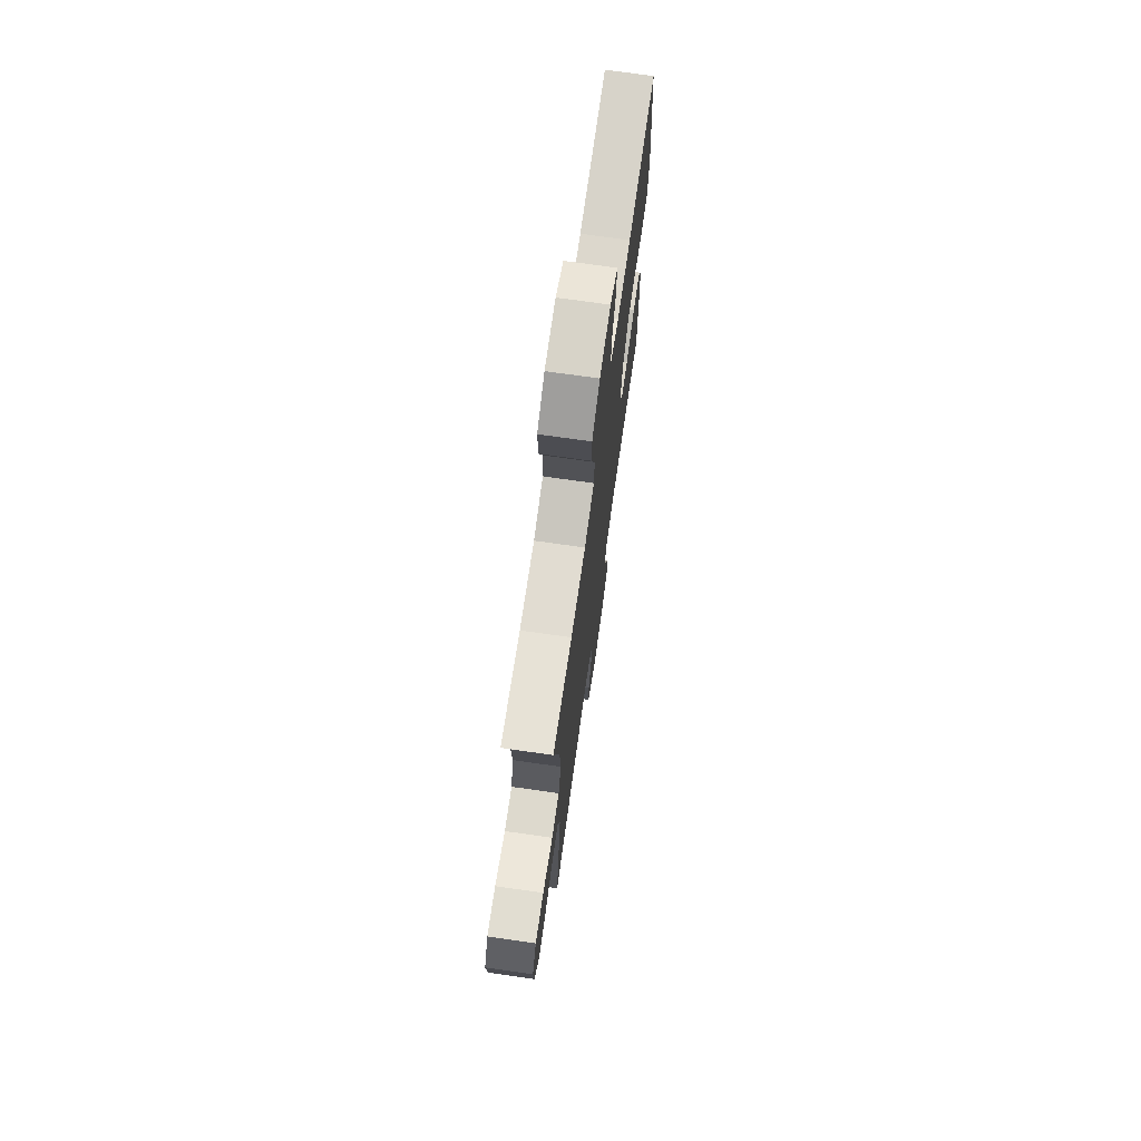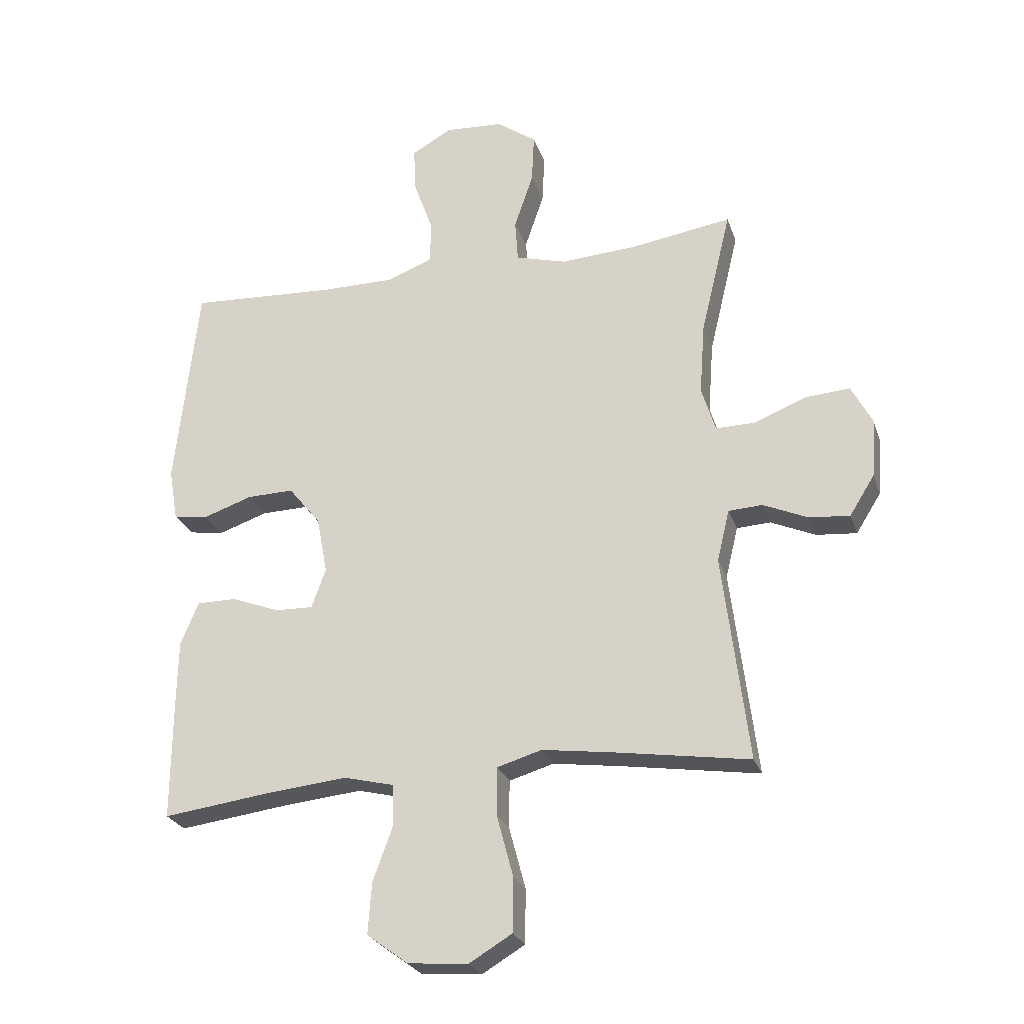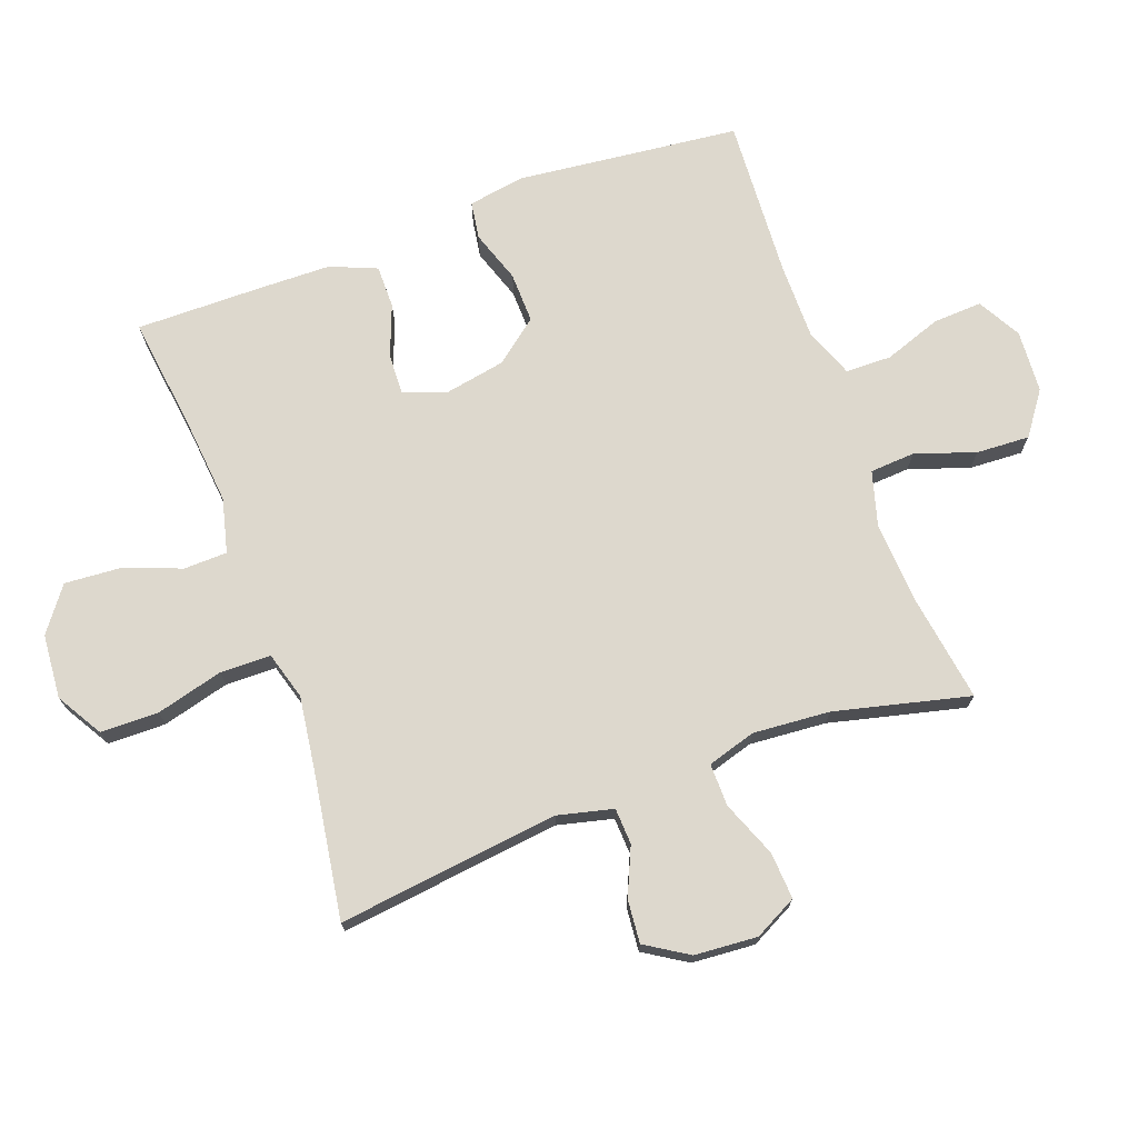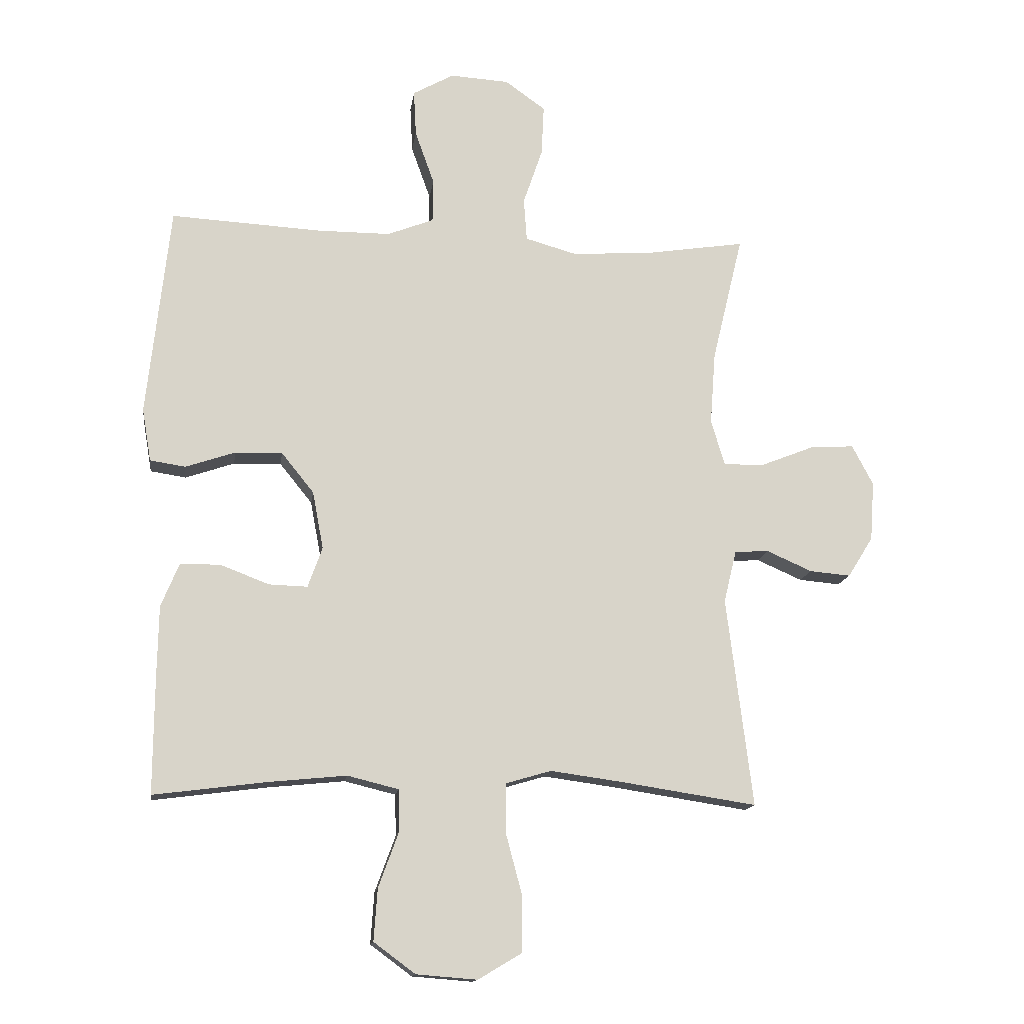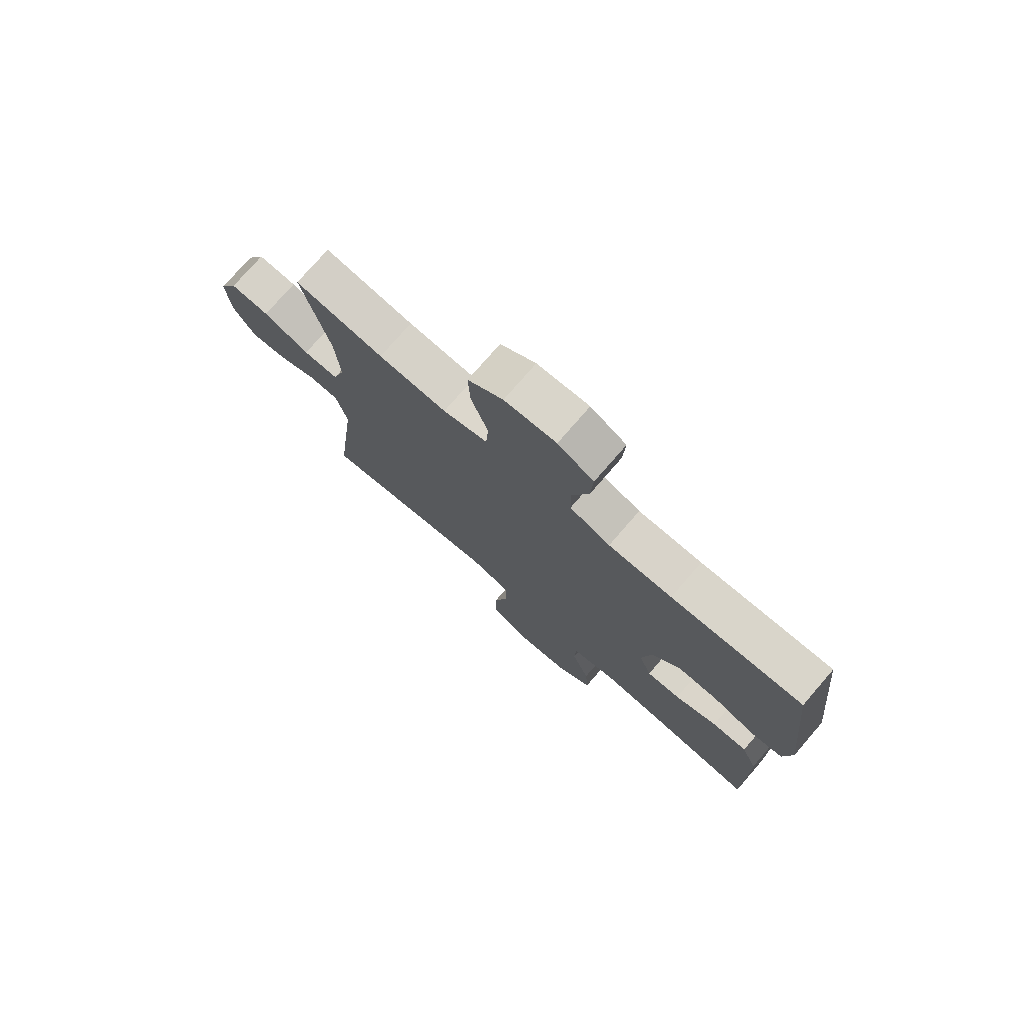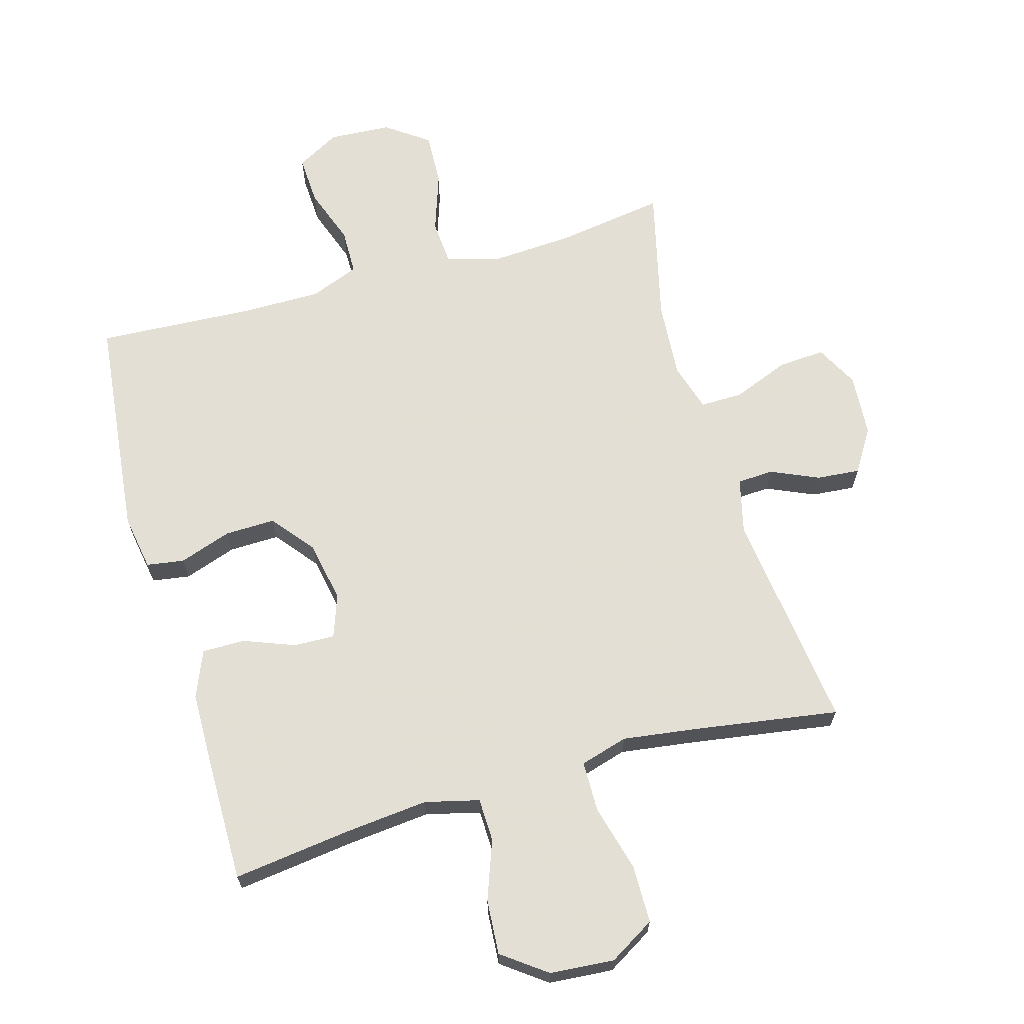
<metadata>
{"format":"obj","ext":"obj","renderer":"f3d","projection":"perspective","resolution":1024,"background":"white","views":[{"elev":72.9,"azim":-81.9,"up":"+Z"},{"elev":-25.6,"azim":-163.4,"up":"+Z"},{"elev":72.3,"azim":-110.0,"up":"+Y"},{"elev":-14.3,"azim":172.3,"up":"+Z"},{"elev":76.0,"azim":40.9,"up":"+Z"},{"elev":66.3,"azim":164.1,"up":"+Y"}]}
</metadata>
<code>
v -0.5 0.07 0.5
v -0.331 0.07 0.474
v -0.201 0.07 0.466
v -0.116 0.07 0.49
v -0.111 0.07 0.561
v -0.143 0.07 0.655
v -0.147 0.07 0.739
v -0.08 0.07 0.787
v 0.018 0.07 0.793
v 0.086 0.07 0.755
v 0.082 0.07 0.678
v 0.05 0.07 0.588
v 0.051 0.07 0.516
v 0.128 0.07 0.486
v 0.249 0.07 0.486
v 0.5 0.07 0.5
v 0.538 0.07 0.149
v 0.523 0.07 0.061
v 0.464 0.07 0.052
v 0.382 0.07 0.08
v 0.303 0.07 0.082
v 0.249 0.07 0.015
v 0.231 0.07 -0.081
v 0.255 0.07 -0.148
v 0.319 0.07 -0.146
v 0.4 0.07 -0.115
v 0.467 0.07 -0.115
v 0.497 0.07 -0.188
v 0.499 0.07 -0.304
v 0.5 0.07 -0.5
v 0.314 0.07 -0.476
v 0.183 0.07 -0.463
v 0.098 0.07 -0.484
v 0.096 0.07 -0.552
v 0.13 0.07 -0.645
v 0.136 0.07 -0.731
v 0.067 0.07 -0.782
v -0.034 0.07 -0.79
v -0.106 0.07 -0.747
v -0.107 0.07 -0.656
v -0.079 0.07 -0.551
v -0.08 0.07 -0.471
v -0.155 0.07 -0.449
v -0.272 0.07 -0.465
v -0.5 0.07 -0.5
v -0.457 0.07 -0.152
v -0.478 0.07 -0.065
v -0.535 0.07 -0.062
v -0.61 0.07 -0.095
v -0.678 0.07 -0.101
v -0.72 0.07 -0.034
v -0.727 0.07 0.065
v -0.692 0.07 0.132
v -0.618 0.07 0.127
v -0.53 0.07 0.092
v -0.463 0.07 0.091
v -0.44 0.07 0.167
v -0.449 0.07 0.288
v -0.5 0 0.5
v -0.331 0 0.474
v -0.201 0 0.466
v -0.116 0 0.49
v -0.111 0 0.561
v -0.143 0 0.655
v -0.147 0 0.739
v -0.08 0 0.787
v 0.018 0 0.793
v 0.086 0 0.755
v 0.082 0 0.678
v 0.05 0 0.588
v 0.051 0 0.516
v 0.128 0 0.486
v 0.249 0 0.486
v 0.5 0 0.5
v 0.538 0 0.149
v 0.523 0 0.061
v 0.464 0 0.052
v 0.382 0 0.08
v 0.303 0 0.082
v 0.249 0 0.015
v 0.231 0 -0.081
v 0.255 0 -0.148
v 0.319 0 -0.146
v 0.4 0 -0.115
v 0.467 0 -0.115
v 0.497 0 -0.188
v 0.499 0 -0.304
v 0.5 0 -0.5
v 0.314 0 -0.476
v 0.183 0 -0.463
v 0.098 0 -0.484
v 0.096 0 -0.552
v 0.13 0 -0.645
v 0.136 0 -0.731
v 0.067 0 -0.782
v -0.034 0 -0.79
v -0.106 0 -0.747
v -0.107 0 -0.656
v -0.079 0 -0.551
v -0.08 0 -0.471
v -0.155 0 -0.449
v -0.272 0 -0.465
v -0.5 0 -0.5
v -0.457 0 -0.152
v -0.478 0 -0.065
v -0.535 0 -0.062
v -0.61 0 -0.095
v -0.678 0 -0.101
v -0.72 0 -0.034
v -0.727 0 0.065
v -0.692 0 0.132
v -0.618 0 0.127
v -0.53 0 0.092
v -0.463 0 0.091
v -0.44 0 0.167
v -0.449 0 0.288
f 53 54 55
f 52 53 55
f 51 52 55
f 50 51 55
f 49 50 55
f 48 49 55
f 47 48 55 56
f 46 47 56 57
f 44 45 46
f 43 44 46 57
f 39 40 41
f 38 39 41
f 37 38 41
f 36 37 41
f 35 36 41
f 34 35 41
f 33 34 41 42
f 43 57 58
f 42 43 58
f 33 42 58
f 32 33 58
f 29 30 31
f 28 29 31
f 27 28 31
f 26 27 31
f 25 26 31
f 18 19 20
f 17 18 20
f 16 17 20
f 15 16 20
f 14 15 20 21
f 13 14 21 22
f 10 11 12
f 9 10 12
f 8 9 12
f 7 8 12
f 6 7 12
f 5 6 12
f 4 5 12 13
f 13 22 23
f 4 13 23
f 3 4 23
f 58 1 2
f 3 23 24
f 2 3 24
f 58 2 24
f 32 58 24
f 24 25 31 32
f 113 112 111
f 113 111 110
f 113 110 109
f 113 109 108
f 113 108 107
f 113 107 106
f 114 113 106 105
f 115 114 105 104
f 104 103 102
f 115 104 102 101
f 99 98 97
f 99 97 96
f 99 96 95
f 99 95 94
f 99 94 93
f 99 93 92
f 100 99 92 91
f 116 115 101
f 116 101 100
f 116 100 91
f 116 91 90
f 89 88 87
f 89 87 86
f 89 86 85
f 89 85 84
f 89 84 83
f 78 77 76
f 78 76 75
f 78 75 74
f 78 74 73
f 79 78 73 72
f 80 79 72 71
f 70 69 68
f 70 68 67
f 70 67 66
f 70 66 65
f 70 65 64
f 70 64 63
f 71 70 63 62
f 81 80 71
f 81 71 62
f 81 62 61
f 60 59 116
f 82 81 61
f 82 61 60
f 82 60 116
f 82 116 90
f 90 89 83 82
f 1 59 60 2
f 2 60 61 3
f 3 61 62 4
f 4 62 63 5
f 5 63 64 6
f 6 64 65 7
f 7 65 66 8
f 8 66 67 9
f 9 67 68 10
f 10 68 69 11
f 11 69 70 12
f 12 70 71 13
f 13 71 72 14
f 14 72 73 15
f 15 73 74 16
f 16 74 75 17
f 17 75 76 18
f 18 76 77 19
f 19 77 78 20
f 20 78 79 21
f 21 79 80 22
f 22 80 81 23
f 23 81 82 24
f 24 82 83 25
f 25 83 84 26
f 26 84 85 27
f 27 85 86 28
f 28 86 87 29
f 29 87 88 30
f 30 88 89 31
f 31 89 90 32
f 32 90 91 33
f 33 91 92 34
f 34 92 93 35
f 35 93 94 36
f 36 94 95 37
f 37 95 96 38
f 38 96 97 39
f 39 97 98 40
f 40 98 99 41
f 41 99 100 42
f 42 100 101 43
f 43 101 102 44
f 44 102 103 45
f 45 103 104 46
f 46 104 105 47
f 47 105 106 48
f 48 106 107 49
f 49 107 108 50
f 50 108 109 51
f 51 109 110 52
f 52 110 111 53
f 53 111 112 54
f 54 112 113 55
f 55 113 114 56
f 56 114 115 57
f 57 115 116 58
f 58 116 59 1

</code>
